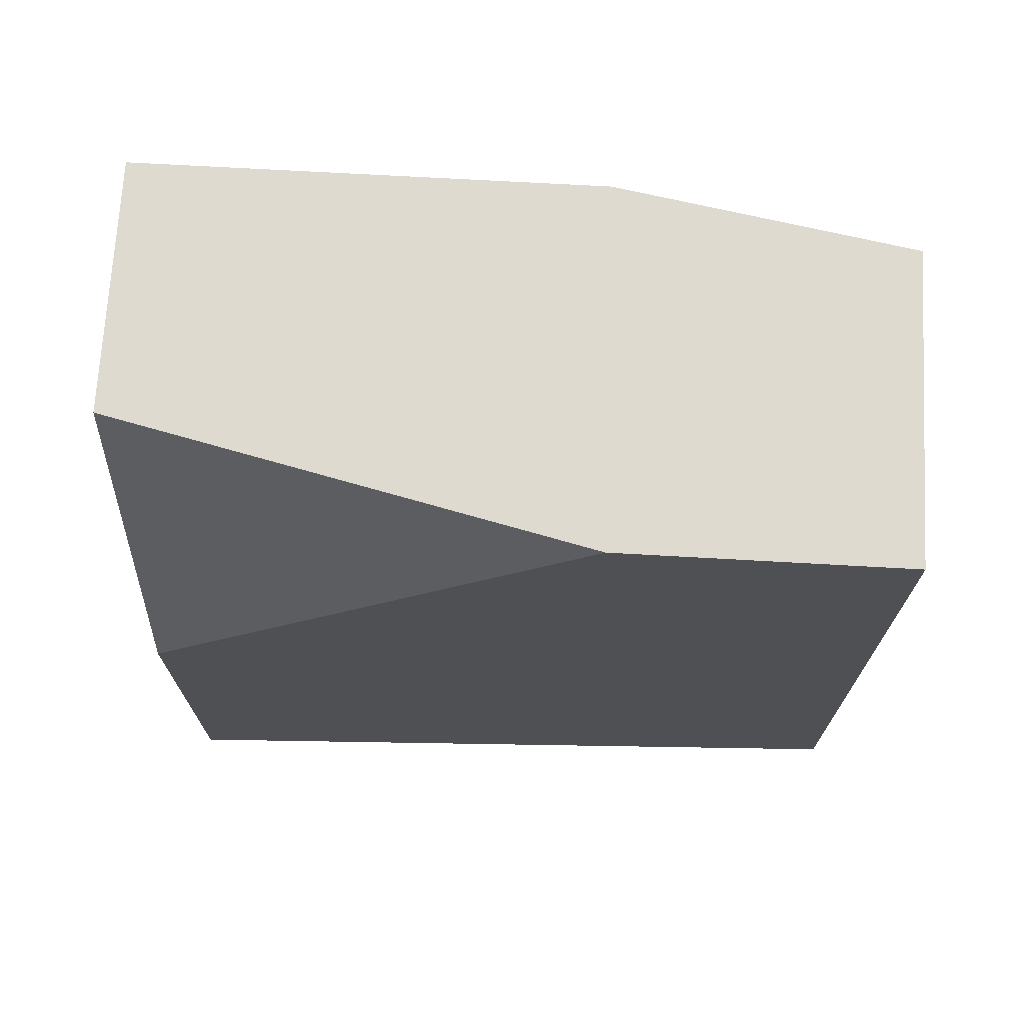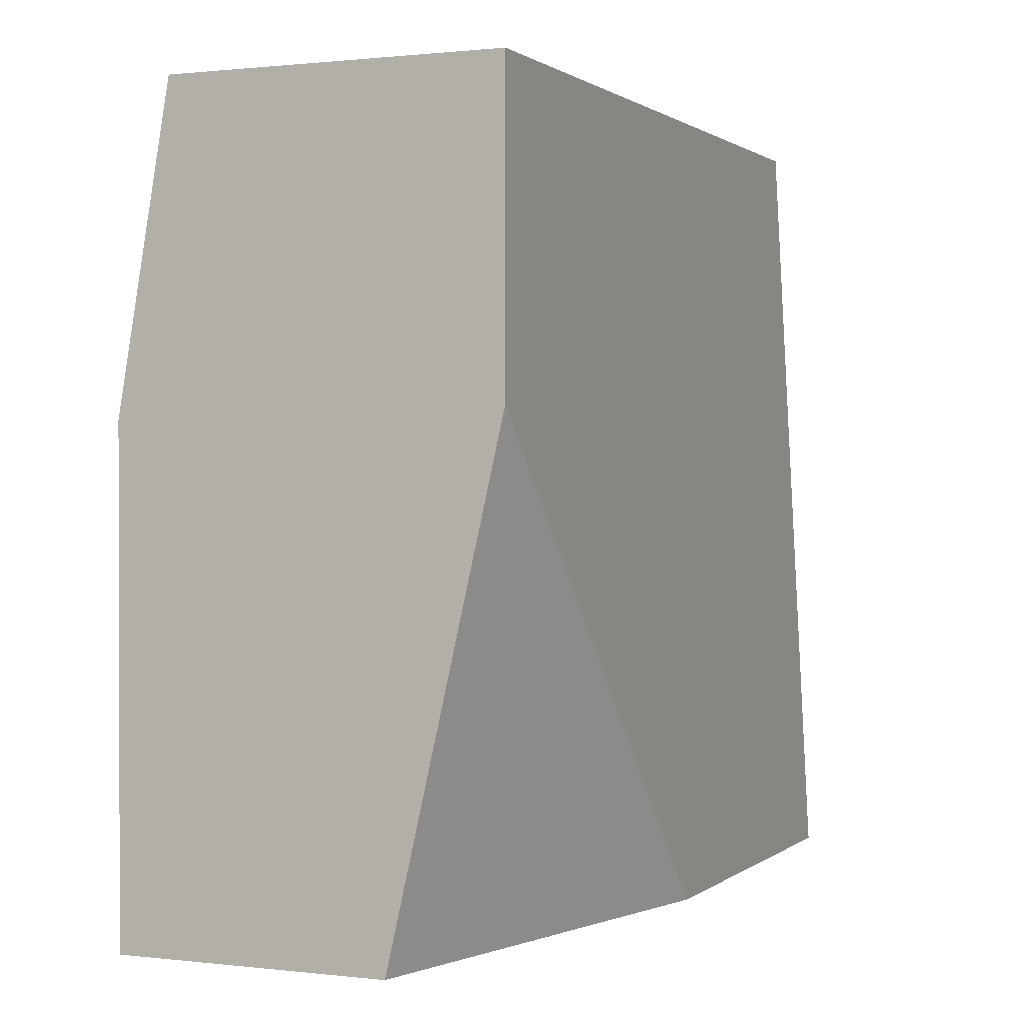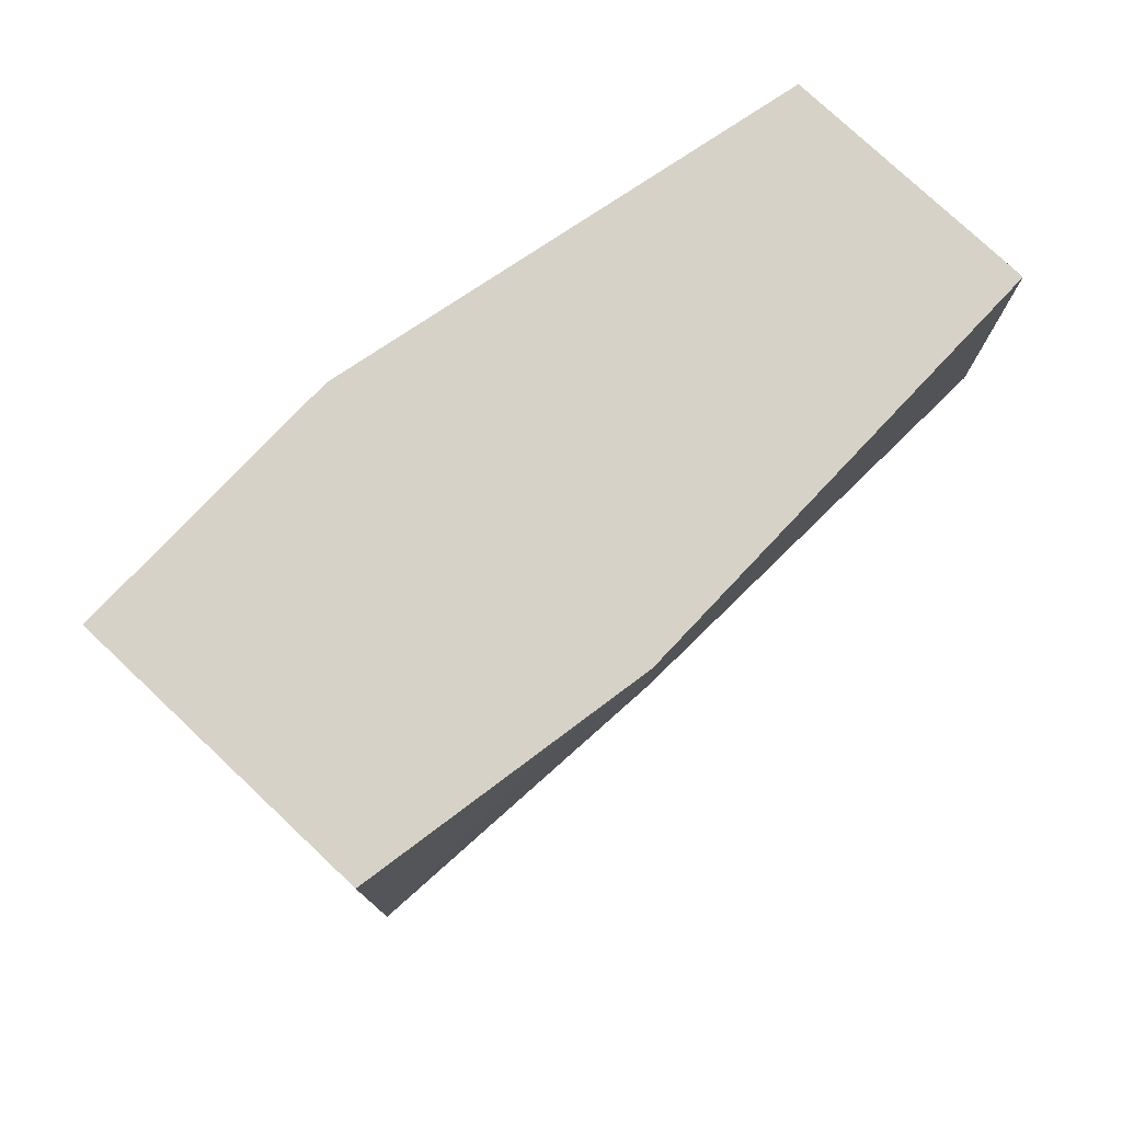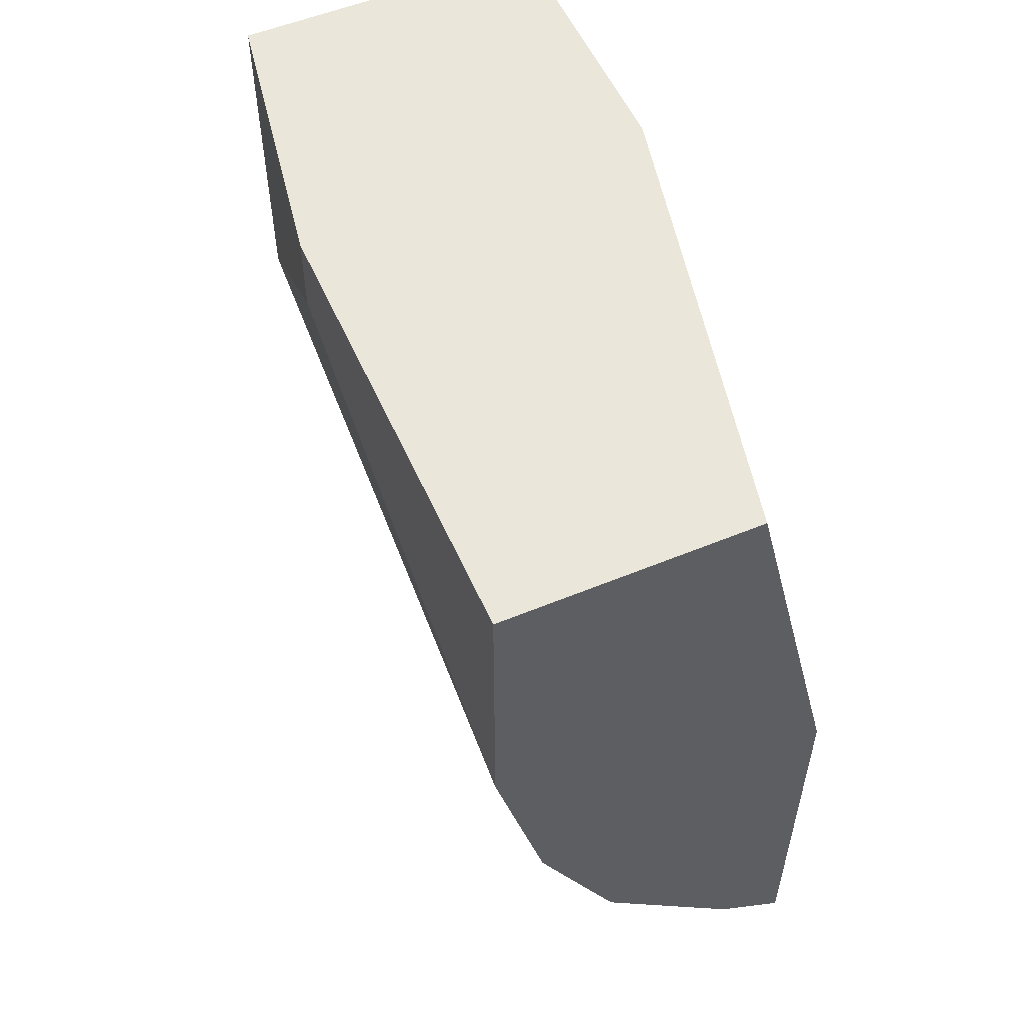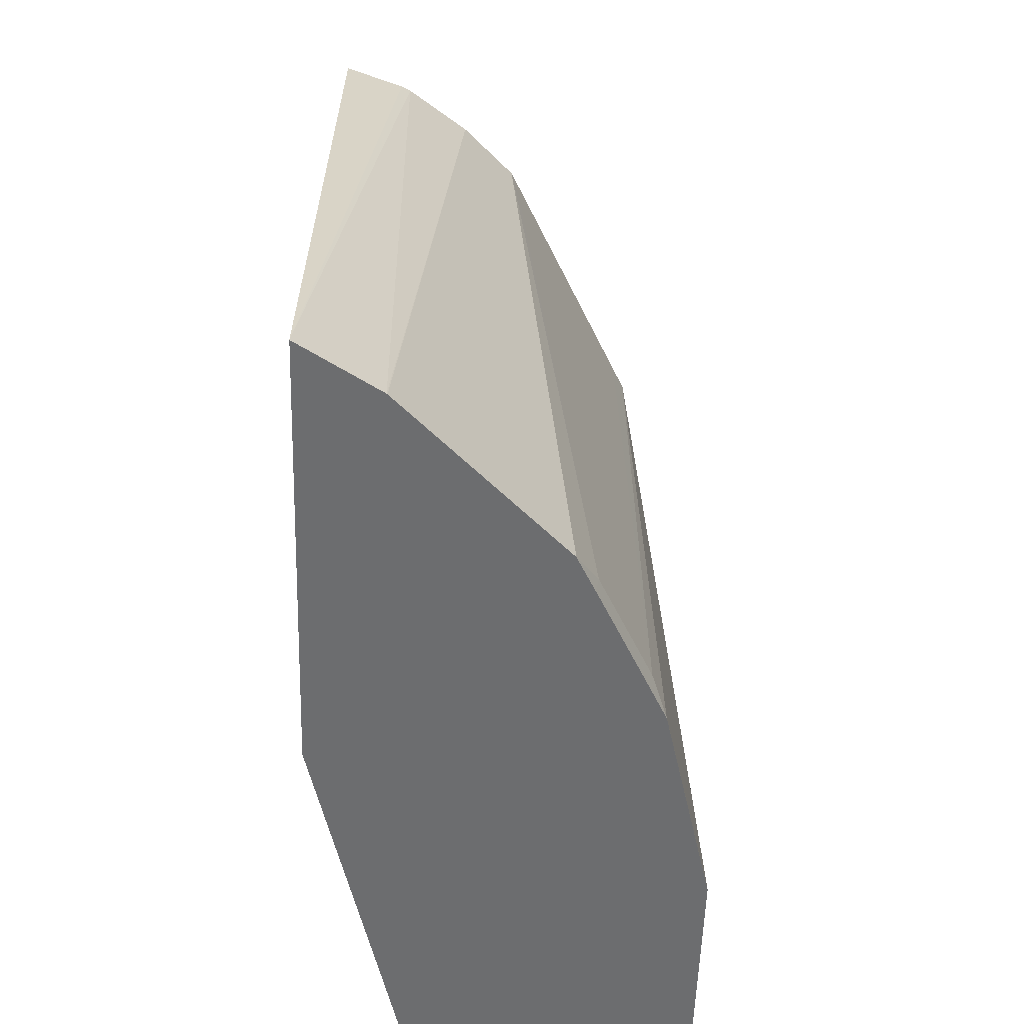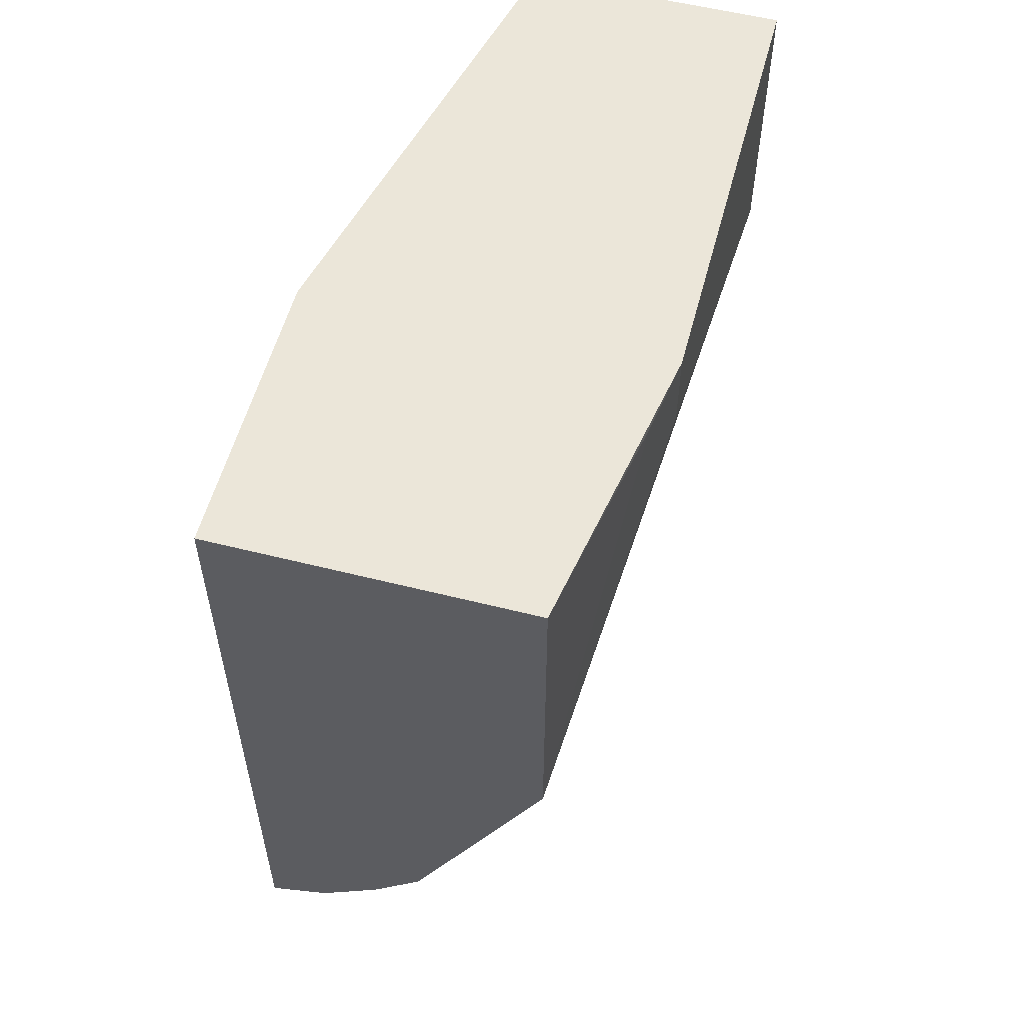
<metadata>
{"format":"obj","ext":"obj","renderer":"f3d","projection":"perspective","resolution":1024,"background":"white","views":[{"elev":71.0,"azim":-86.8,"up":"+Y"},{"elev":0.9,"azim":-156.5,"up":"+Z"},{"elev":77.4,"azim":43.3,"up":"+Y"},{"elev":54.8,"azim":156.4,"up":"+Y"},{"elev":-53.9,"azim":-1.7,"up":"+Z"},{"elev":56.0,"azim":14.8,"up":"+Y"}]}
</metadata>
<code>
v 0.1842 -0.2829 -0.04695
v 0.1842 -0.3365 -0.3524
v 0.2072 -0.275 -0.04695
v 0.1842 0.0129 -0.04695
v 0.1842 -0.3303 -0.3525
v 0.1843 -0.3365 -0.3525
v 0.214 -0.3177 -0.3525
v 0.2108 -0.2731 -0.04695
v 0.3107 0.0129 -0.04695
v 0.1842 0.0129 -0.1618
v 0.1842 -0.166 -0.3525
v 0.2143 -0.3175 -0.3525
v 0.2348 -0.2555 -0.04695
v 0.3262 0.01034 -0.1347
v 0.3314 0.0129 -0.1657
v 0.3107 -0.1243 -0.04695
v 0.2279 0.0129 -0.3525
v 0.1842 -0.1657 -0.3524
v 0.2347 -0.297 -0.3525
v 0.2762 -0.2555 -0.3521
v 0.2555 -0.2347 -0.04695
v 0.3314 -0.02072 -0.1657
v 0.3314 0.0129 -0.3525
v 0.3056 -0.1344 -0.04695
v 0.3055 -0.1968 -0.3418
v 0.3107 -0.1864 -0.3521
v 0.3314 -0.1036 -0.3521
v 0.2762 -0.2555 -0.3525
v 0.2833 -0.2414 -0.3525
v 0.2848 -0.2382 -0.3418
v 0.2573 -0.2311 -0.04695
v 0.3314 -0.1036 -0.3525
v 0.2901 -0.2278 -0.3525
v 0.3107 -0.1864 -0.3525
f 14 16 22
f 15 22 27
f 7 13 8
f 15 27 32
f 14 22 15
f 12 21 13
f 9 14 15
f 12 19 20
f 11 18 17
f 10 17 18
f 9 16 14
f 15 32 23
f 12 20 21
f 16 24 25
f 26 33 34
f 16 26 27
f 16 27 22
f 19 28 20
f 20 28 29
f 20 29 30
f 20 30 21
f 21 30 31
f 24 31 30
f 24 30 25
f 25 30 29
f 25 29 33
f 25 33 26
f 26 32 27
f 7 12 13
f 16 25 26
f 5 7 6
f 26 34 32
f 5 19 12
f 5 12 7
f 1 2 3
f 1 3 8
f 1 8 13
f 1 13 21
f 1 31 24
f 1 24 16
f 1 16 9
f 1 9 4
f 1 4 10
f 1 10 18
f 1 18 11
f 1 11 5
f 1 5 2
f 2 5 6
f 1 21 31
f 2 7 8
f 2 6 7
f 5 28 19
f 5 29 28
f 5 33 29
f 5 32 34
f 5 23 32
f 5 34 33
f 5 11 17
f 4 17 10
f 4 23 17
f 4 15 23
f 4 9 15
f 2 8 3
f 5 17 23

</code>
